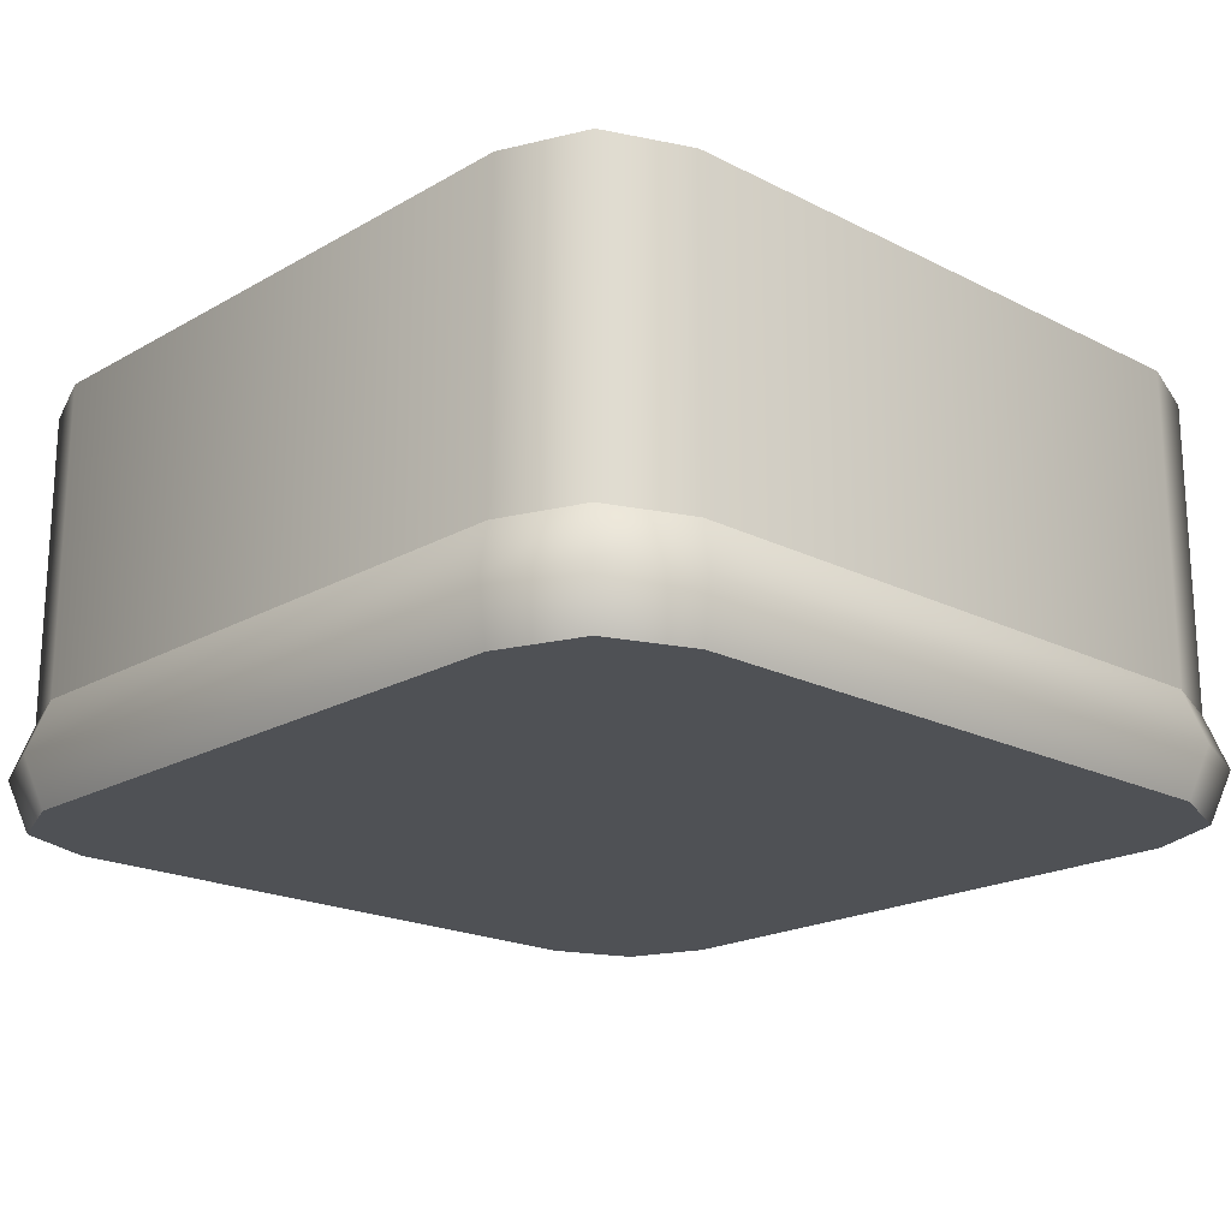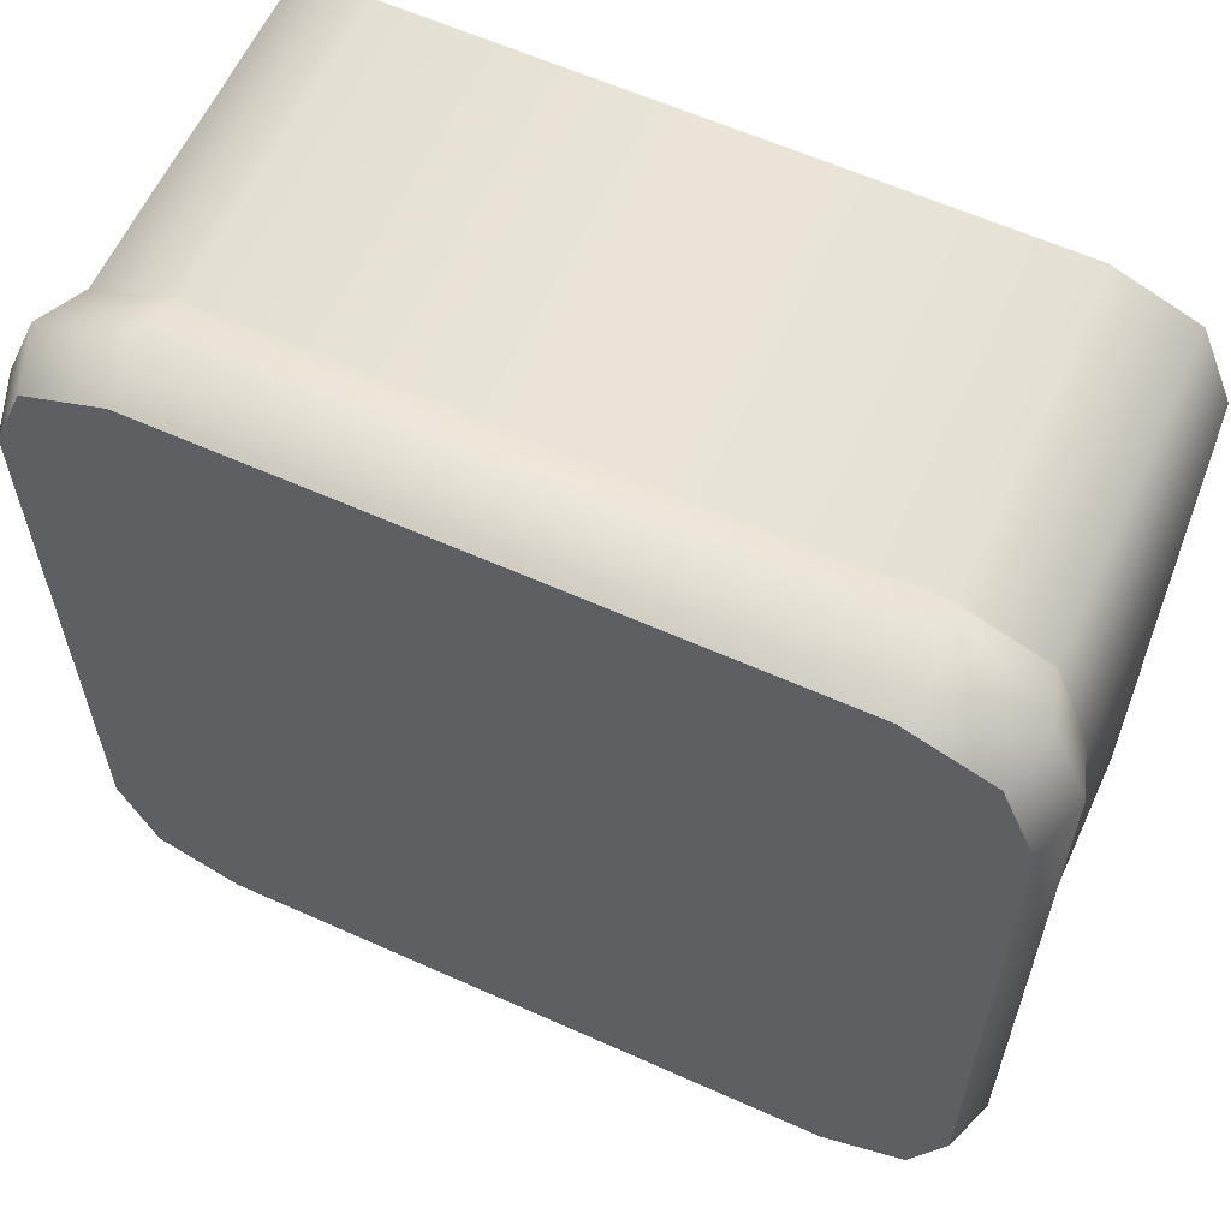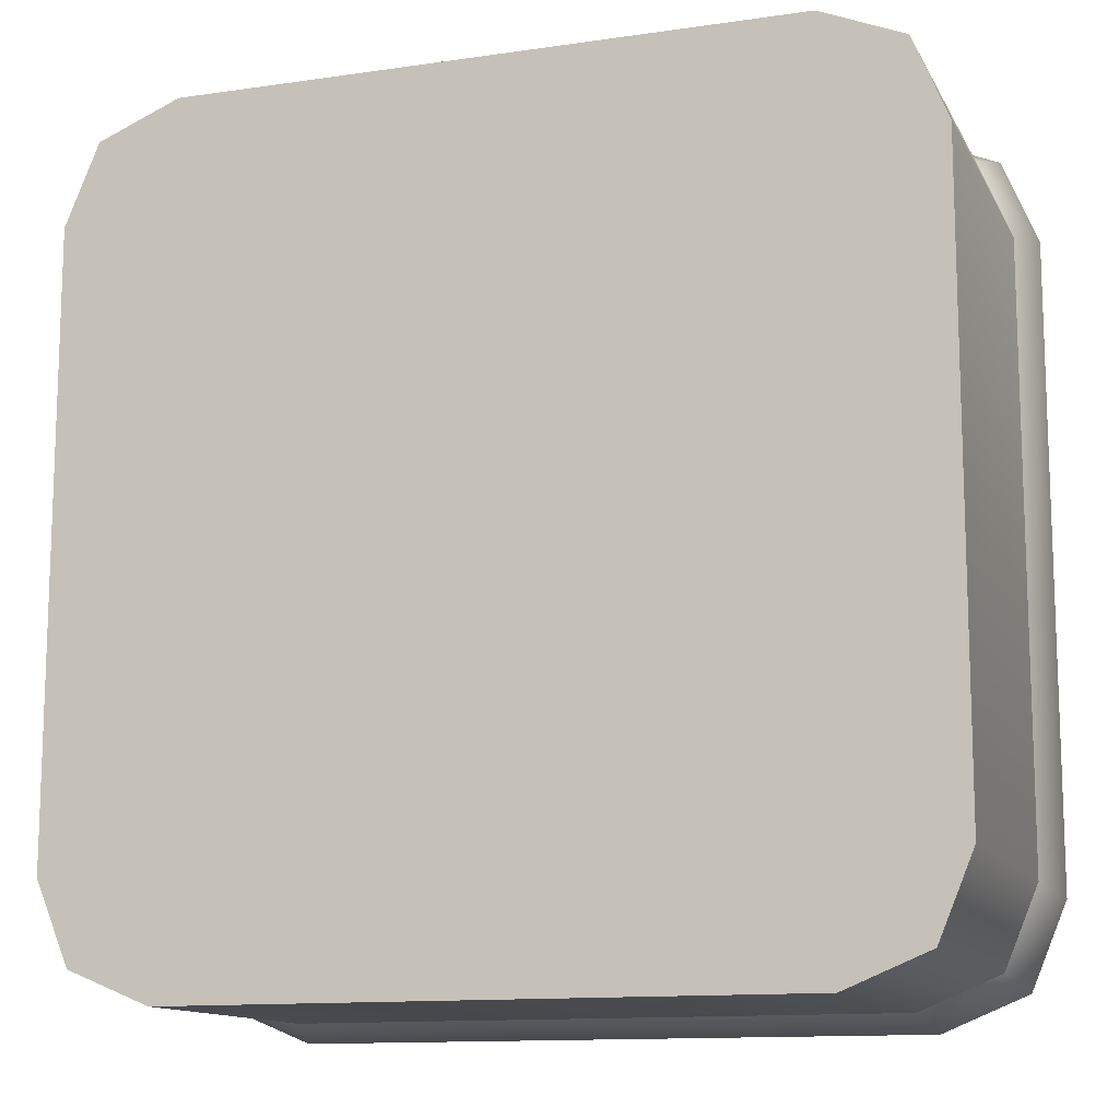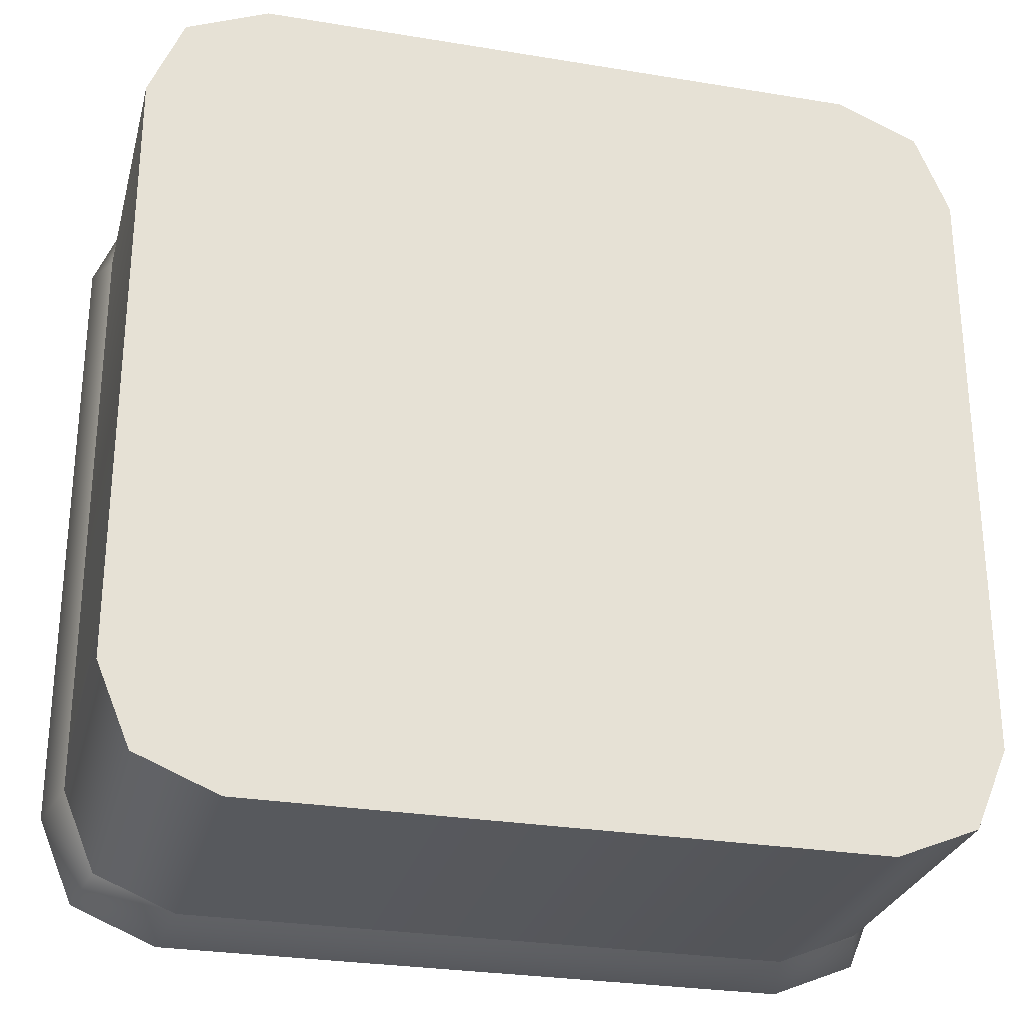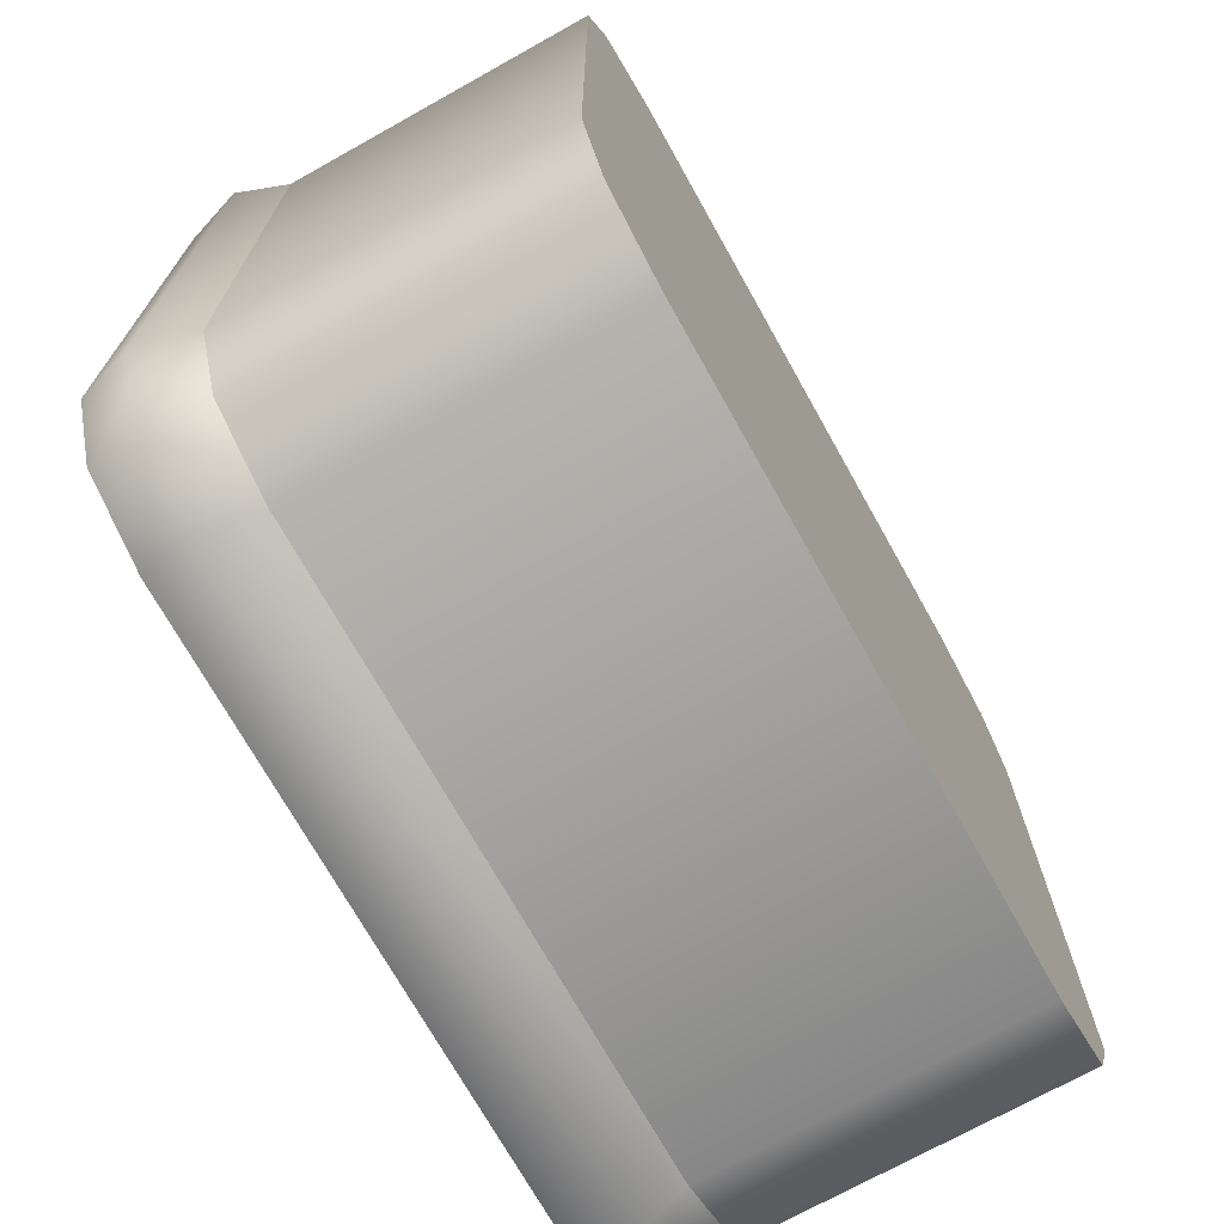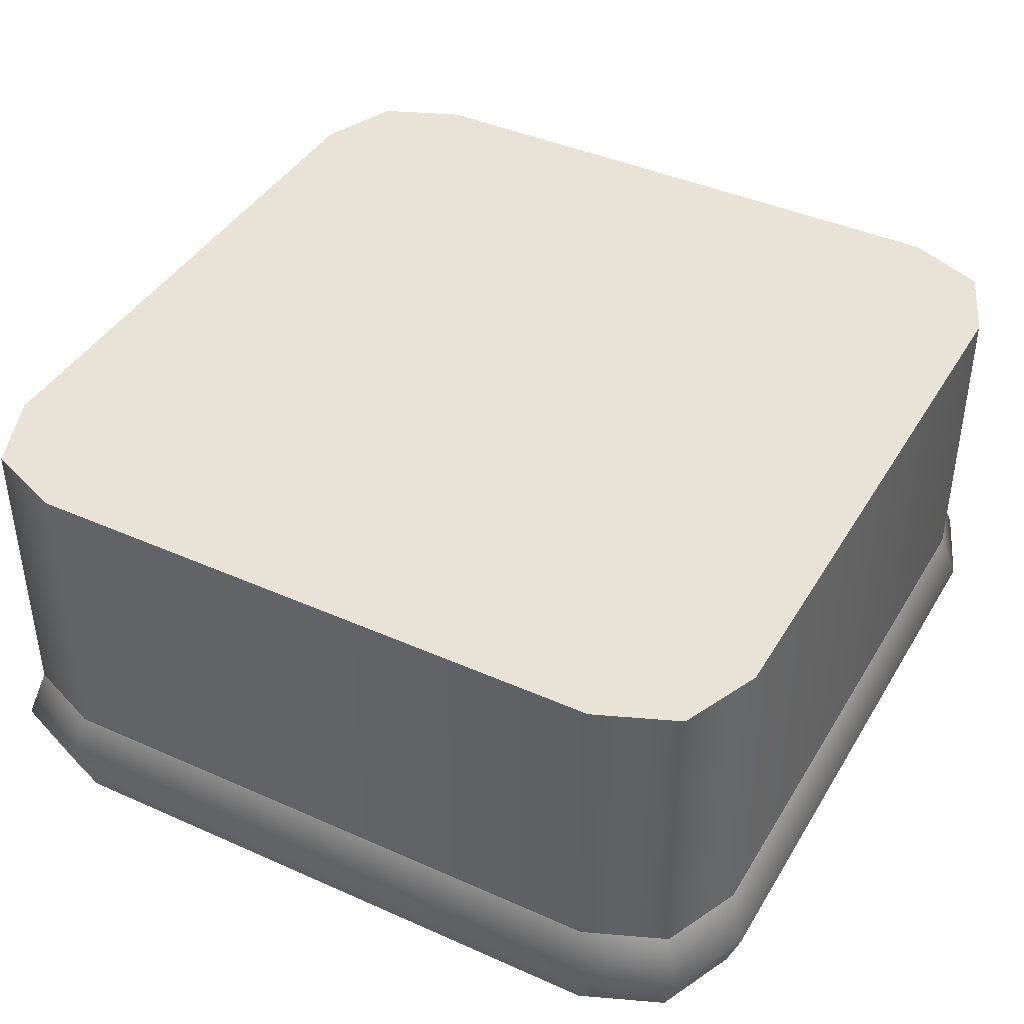
<metadata>
{"format":"obj","ext":"obj","renderer":"f3d","projection":"perspective","resolution":1024,"background":"white","views":[{"elev":-19.6,"azim":-43.3,"up":"+Z"},{"elev":60.9,"azim":-155.4,"up":"+Y"},{"elev":-12.6,"azim":18.8,"up":"+Y"},{"elev":-28.0,"azim":-14.1,"up":"+Y"},{"elev":-71.8,"azim":-60.8,"up":"+Y"},{"elev":41.4,"azim":118.4,"up":"+Z"}]}
</metadata>
<code>
o block-snow-large.001
v 1 0.7262 -1
v 0.9198 0.9198 -1
v 1 -0.7262 -1
v 0.9198 -0.9198 -1
v 0.7262 1 -1
v 0.7262 -1 -1
v -0.7262 1 -1
v -0.7262 -1 -1
v -0.9198 0.9198 -1
v -0.9198 -0.9198 -1
v -1 0.7262 -1
v -1 -0.7262 -1
v 1.041 -0.7536 -0.875
v 1 -0.7262 -0.75
v 1.041 0.7536 -0.875
v 1 0.7262 -0.75
v -0.7262 -1 -0.75
v 0.7262 -1 -0.75
v -0.7536 -1.041 -0.875
v 0.7536 -1.041 -0.875
v -0.9569 -0.9569 -0.875
v -1.041 -0.7536 -0.875
v -0.9198 -0.9198 -0.75
v -1 -0.7262 -0.75
v 0.9198 0.9198 -0.75
v 0.7262 1 -0.75
v 0.9569 0.9569 -0.875
v 0.7536 1.041 -0.875
v 0.9198 -0.9198 -0.75
v 0.9569 -0.9569 -0.875
v -1.041 0.7536 -0.875
v -1 0.7262 -0.75
v -0.7262 1 -0.75
v -0.9198 0.9198 -0.75
v -0.7536 1.041 -0.875
v -0.9569 0.9569 -0.875
v 0.7262 -1 0
v 0.9198 -0.9198 0
v 0.7262 -1 -0.75
v 0.9198 -0.9198 -0.75
v -0.9198 -0.9198 0
v -0.9198 -0.9198 -0.75
v -1 -0.7262 0
v -1 -0.7262 -0.75
v 0.9198 0.9198 0
v 0.7262 1 0
v 0.9198 0.9198 -0.75
v 0.7262 1 -0.75
v -0.7262 1 0
v -0.7262 1 -0.75
v 1 0.7262 0
v 1 -0.7262 0
v -0.7262 -1 0
v -0.9198 0.9198 0
v -1 0.7262 0
v -0.7262 -1 -0.75
v -0.9198 0.9198 -0.75
v 1 0.7262 -0.75
v -1 0.7262 -0.75
v 1 -0.7262 -0.75
f 3 2 1
f 2 3 4
f 2 4 5
f 5 4 6
f 5 6 7
f 7 6 8
f 7 8 9
f 9 8 10
f 9 10 11
f 11 10 12
f 15 14 13
f 14 15 16
f 19 18 17
f 18 19 20
f 23 22 21
f 22 23 24
f 27 26 25
f 26 27 28
f 20 29 18
f 29 20 30
f 24 31 22
f 31 24 32
f 35 34 33
f 34 35 36
f 26 35 33
f 35 26 28
f 21 17 23
f 17 21 19
f 34 31 32
f 31 34 36
f 13 29 30
f 29 13 14
f 15 25 16
f 25 15 27
f 31 12 22
f 12 31 11
f 31 9 11
f 9 31 36
f 7 36 35
f 36 7 9
f 28 7 35
f 7 28 5
f 3 15 13
f 15 3 1
f 6 30 20
f 30 6 4
f 8 20 19
f 20 8 6
f 4 13 30
f 13 4 3
f 10 19 21
f 19 10 8
f 22 10 21
f 10 22 12
f 2 28 27
f 28 2 5
f 2 15 1
f 15 2 27
f 39 38 37
f 38 39 40
f 43 42 41
f 42 43 44
f 47 46 45
f 46 47 48
f 48 49 46
f 49 48 50
f 45 52 51
f 52 45 38
f 38 45 46
f 38 46 37
f 37 46 49
f 37 49 53
f 53 49 54
f 53 54 41
f 41 54 55
f 41 55 43
f 56 37 53
f 37 56 39
f 50 54 49
f 54 50 57
f 47 51 58
f 51 47 45
f 55 44 43
f 44 55 59
f 54 59 55
f 59 54 57
f 58 52 60
f 52 58 51
f 42 53 41
f 53 42 56
f 60 38 40
f 38 60 52
f 3 2 1
f 2 3 4
f 2 4 5
f 5 4 6
f 5 6 7
f 7 6 8
f 7 8 9
f 9 8 10
f 9 10 11
f 11 10 12
f 15 14 13
f 14 15 16
f 19 18 17
f 18 19 20
f 23 22 21
f 22 23 24
f 27 26 25
f 26 27 28
f 20 29 18
f 29 20 30
f 24 31 22
f 31 24 32
f 35 34 33
f 34 35 36
f 26 35 33
f 35 26 28
f 21 17 23
f 17 21 19
f 34 31 32
f 31 34 36
f 13 29 30
f 29 13 14
f 15 25 16
f 25 15 27
f 31 12 22
f 12 31 11
f 31 9 11
f 9 31 36
f 7 36 35
f 36 7 9
f 28 7 35
f 7 28 5
f 3 15 13
f 15 3 1
f 6 30 20
f 30 6 4
f 8 20 19
f 20 8 6
f 4 13 30
f 13 4 3
f 10 19 21
f 19 10 8
f 22 10 21
f 10 22 12
f 2 28 27
f 28 2 5
f 2 15 1
f 15 2 27
f 39 38 37
f 38 39 40
f 43 42 41
f 42 43 44
f 47 46 45
f 46 47 48
f 48 49 46
f 49 48 50
f 45 52 51
f 52 45 38
f 38 45 46
f 38 46 37
f 37 46 49
f 37 49 53
f 53 49 54
f 53 54 41
f 41 54 55
f 41 55 43
f 56 37 53
f 37 56 39
f 50 54 49
f 54 50 57
f 47 51 58
f 51 47 45
f 55 44 43
f 44 55 59
f 54 59 55
f 59 54 57
f 58 52 60
f 52 58 51
f 42 53 41
f 53 42 56
f 60 38 40
f 38 60 52

</code>
